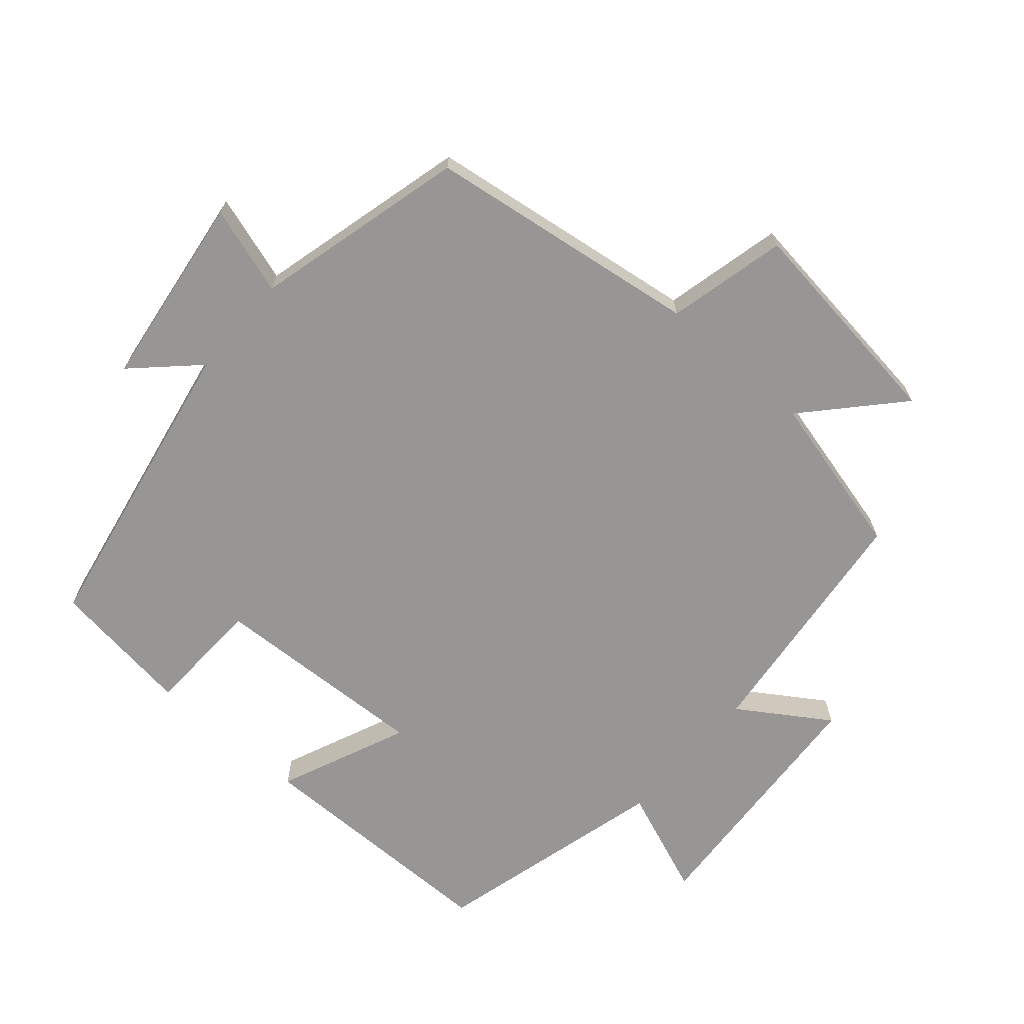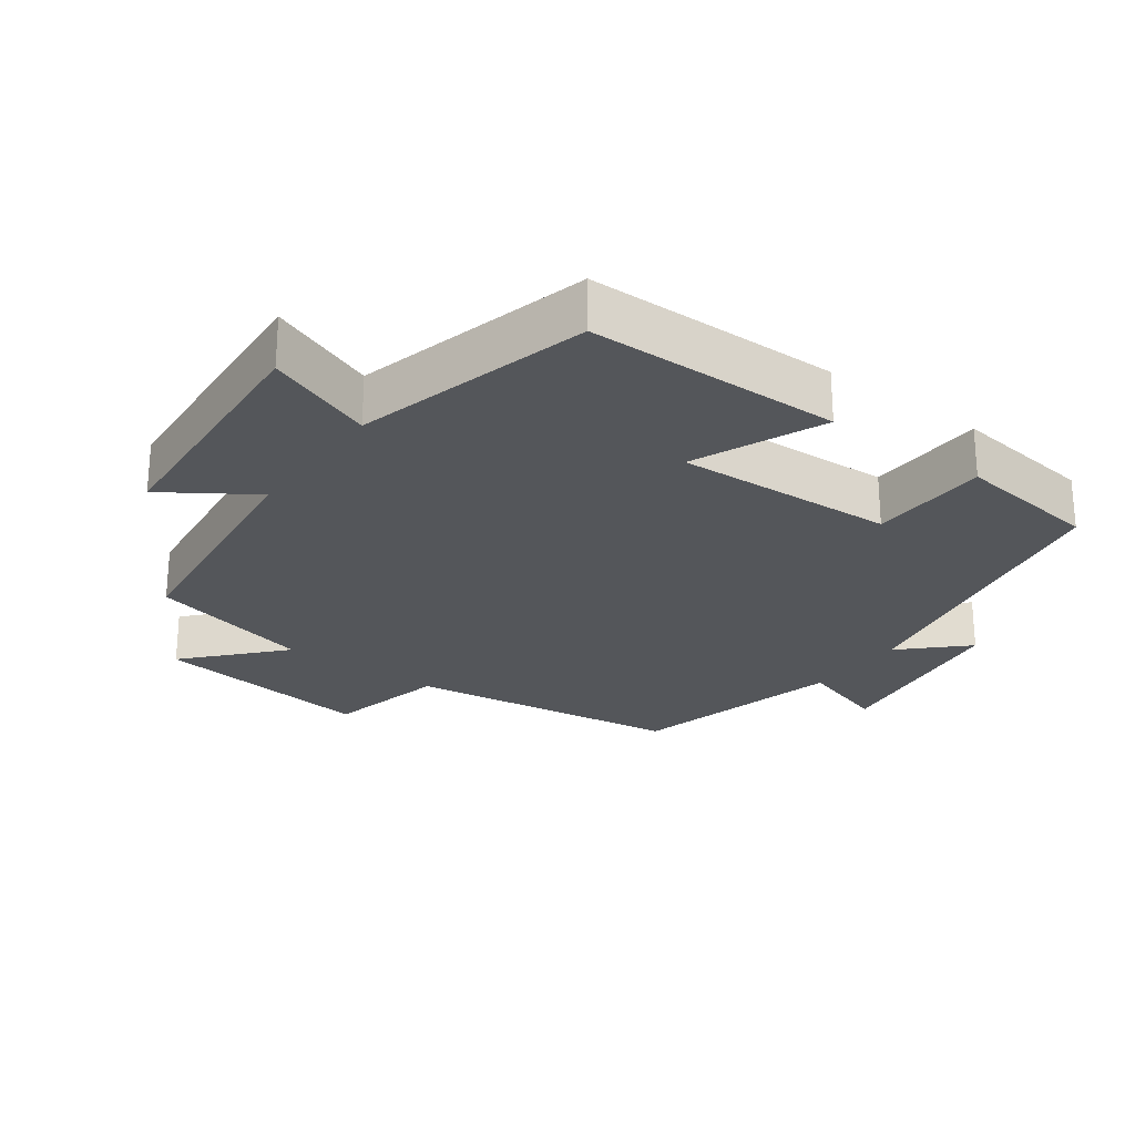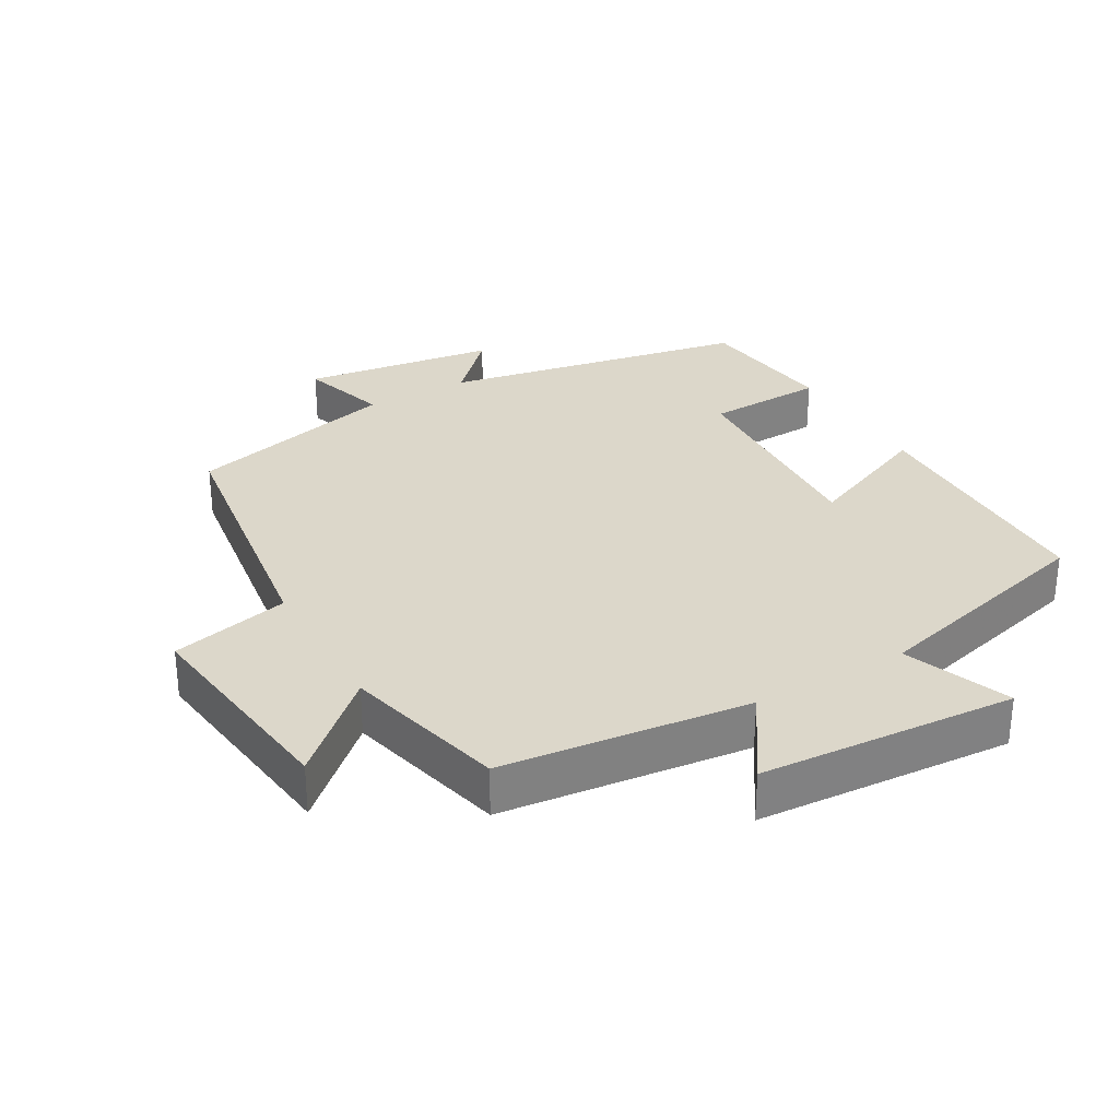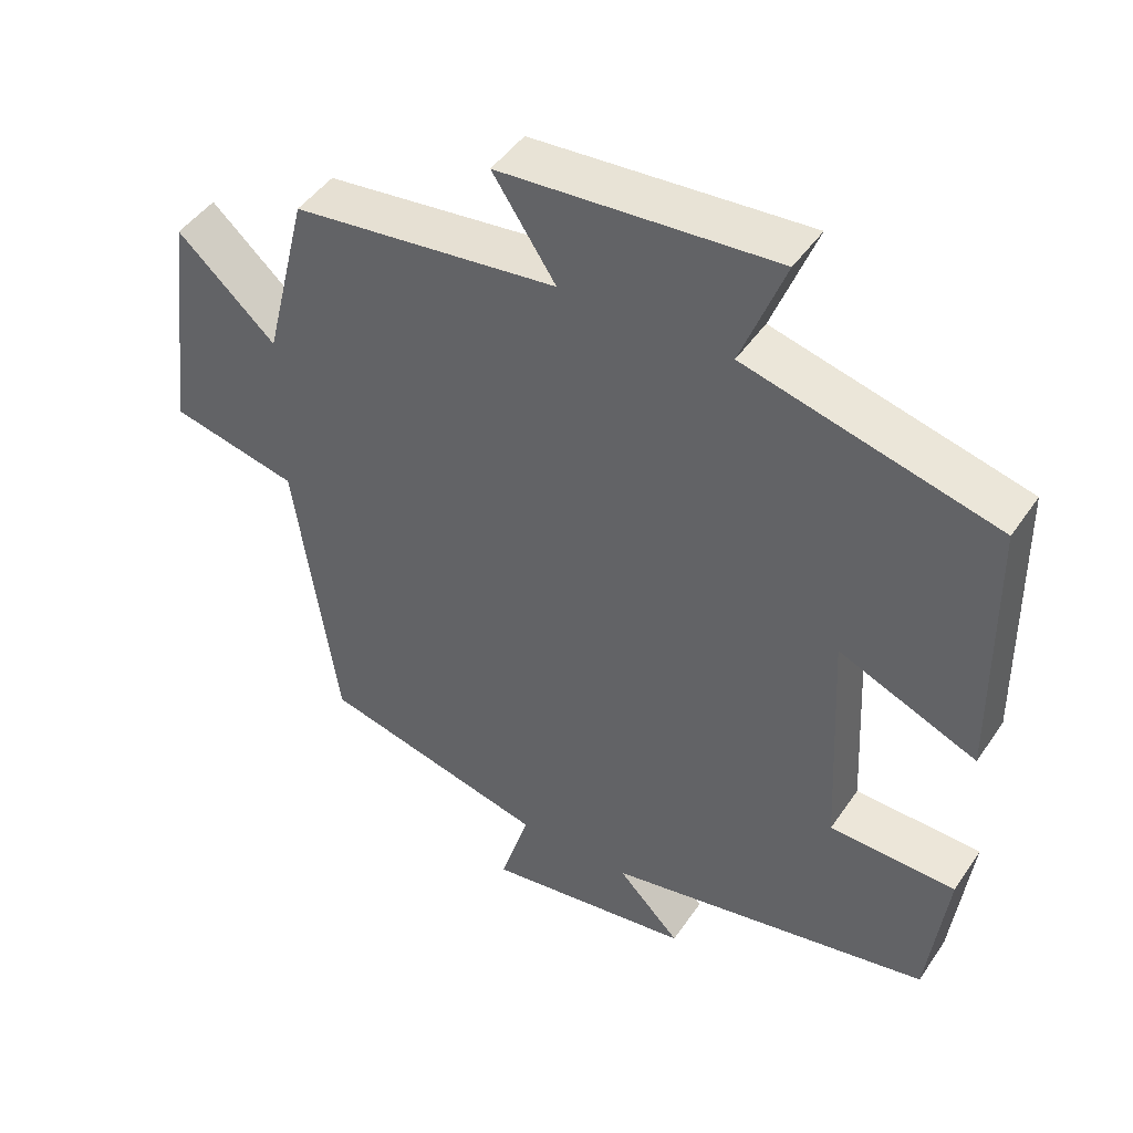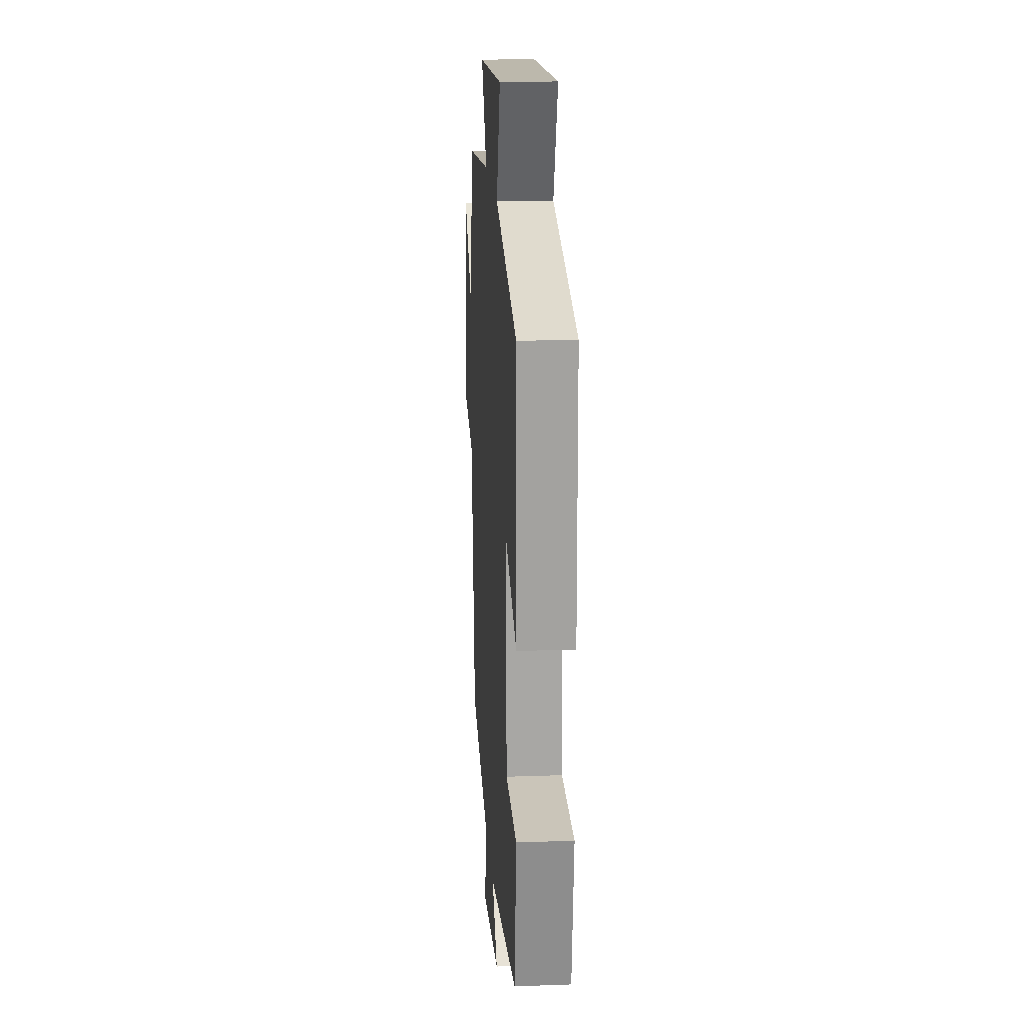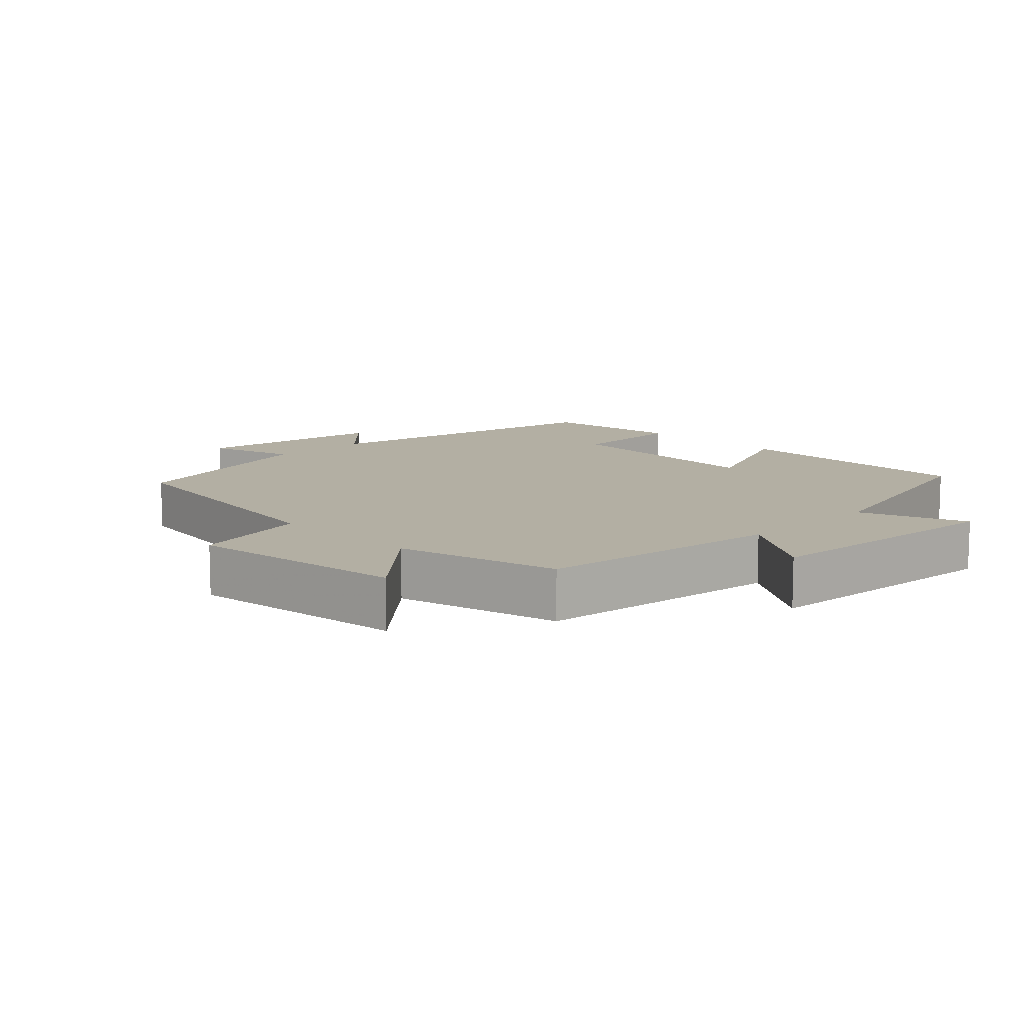
<metadata>
{"format":"obj","ext":"obj","renderer":"f3d","projection":"perspective","resolution":1024,"background":"white","views":[{"elev":-68.0,"azim":-131.2,"up":"+Y"},{"elev":-25.3,"azim":53.8,"up":"+Y"},{"elev":30.5,"azim":-29.9,"up":"+Y"},{"elev":45.9,"azim":32.2,"up":"+Z"},{"elev":18.6,"azim":86.1,"up":"+Z"},{"elev":11.1,"azim":-44.4,"up":"+Y"}]}
</metadata>
<code>
v -0.441 0.07 0.458
v -0.078 0.07 0.5
v -0.164 0.07 0.63
v 0.212 0.07 0.656
v 0.152 0.07 0.5
v 0.495 0.07 0.411
v 0.5 0.07 0.041
v 0.311 0.07 0.121
v 0.327 0.07 -0.199
v 0.5 0.07 -0.205
v 0.474 0.07 -0.414
v 0.026 0.07 -0.5
v 0.112 0.07 -0.589
v -0.172 0.07 -0.629
v -0.132 0.07 -0.5
v -0.442 0.07 -0.422
v -0.5 0.07 -0.021
v -0.674 0.07 0.019
v -0.634 0.07 0.341
v -0.5 0.07 0.219
v -0.441 0 0.458
v -0.078 0 0.5
v -0.164 0 0.63
v 0.212 0 0.656
v 0.152 0 0.5
v 0.495 0 0.411
v 0.5 0 0.041
v 0.311 0 0.121
v 0.327 0 -0.199
v 0.5 0 -0.205
v 0.474 0 -0.414
v 0.026 0 -0.5
v 0.112 0 -0.589
v -0.172 0 -0.629
v -0.132 0 -0.5
v -0.442 0 -0.422
v -0.5 0 -0.021
v -0.674 0 0.019
v -0.634 0 0.341
v -0.5 0 0.219
f 17 18 19 20
f 20 1 2
f 17 20 2
f 16 17 2
f 15 16 2
f 12 13 14 15
f 11 12 15
f 10 11 15
f 9 10 15
f 8 9 15 2
f 7 8 2
f 6 7 2
f 5 6 2
f 2 3 4 5
f 40 39 38 37
f 22 21 40
f 22 40 37
f 22 37 36
f 22 36 35
f 35 34 33 32
f 35 32 31
f 35 31 30
f 35 30 29
f 22 35 29 28
f 22 28 27
f 22 27 26
f 22 26 25
f 25 24 23 22
f 1 21 22 2
f 2 22 23 3
f 3 23 24 4
f 4 24 25 5
f 5 25 26 6
f 6 26 27 7
f 7 27 28 8
f 8 28 29 9
f 9 29 30 10
f 10 30 31 11
f 11 31 32 12
f 12 32 33 13
f 13 33 34 14
f 14 34 35 15
f 15 35 36 16
f 16 36 37 17
f 17 37 38 18
f 18 38 39 19
f 19 39 40 20
f 20 40 21 1

</code>
